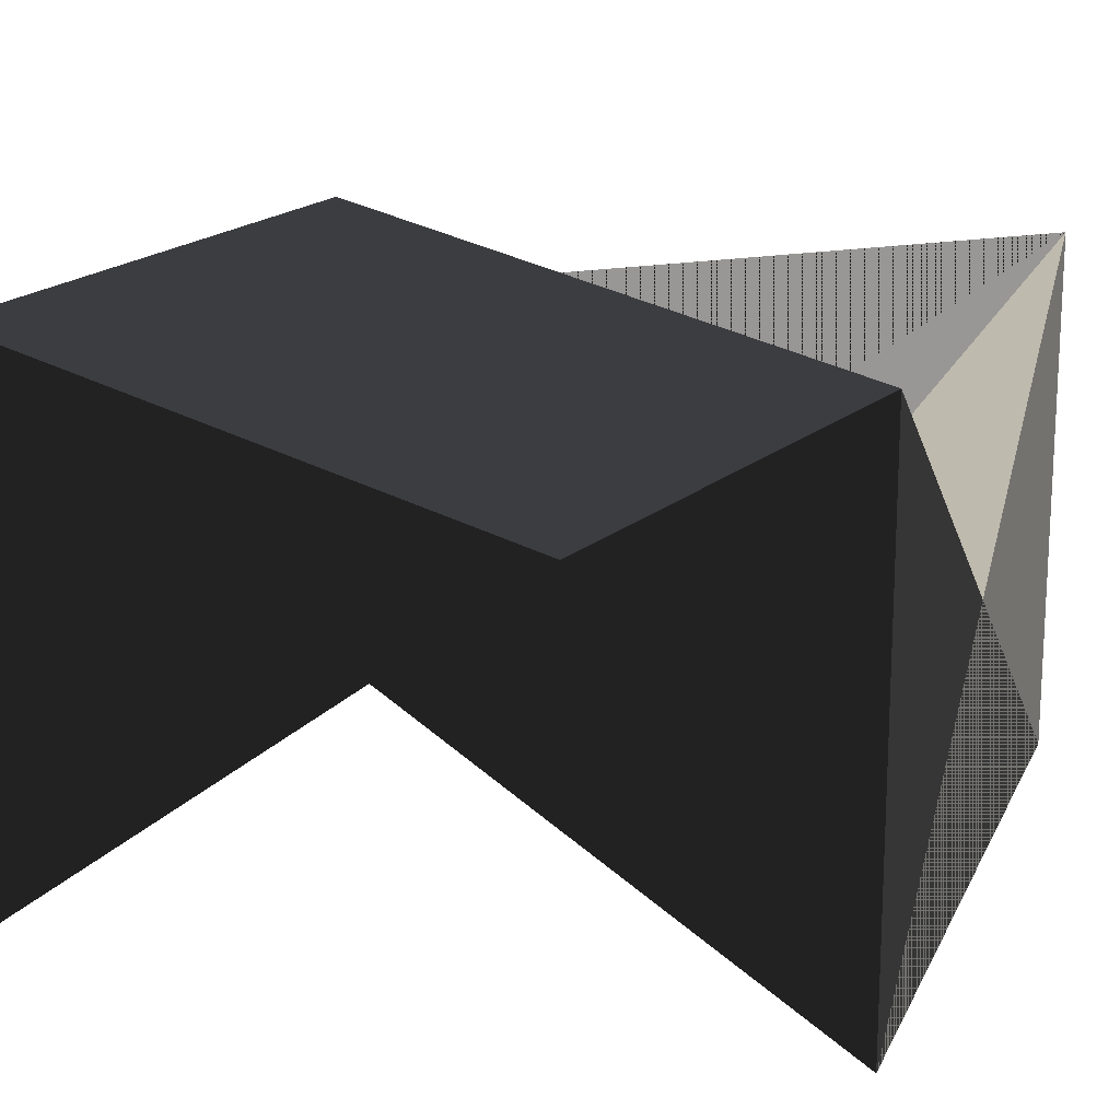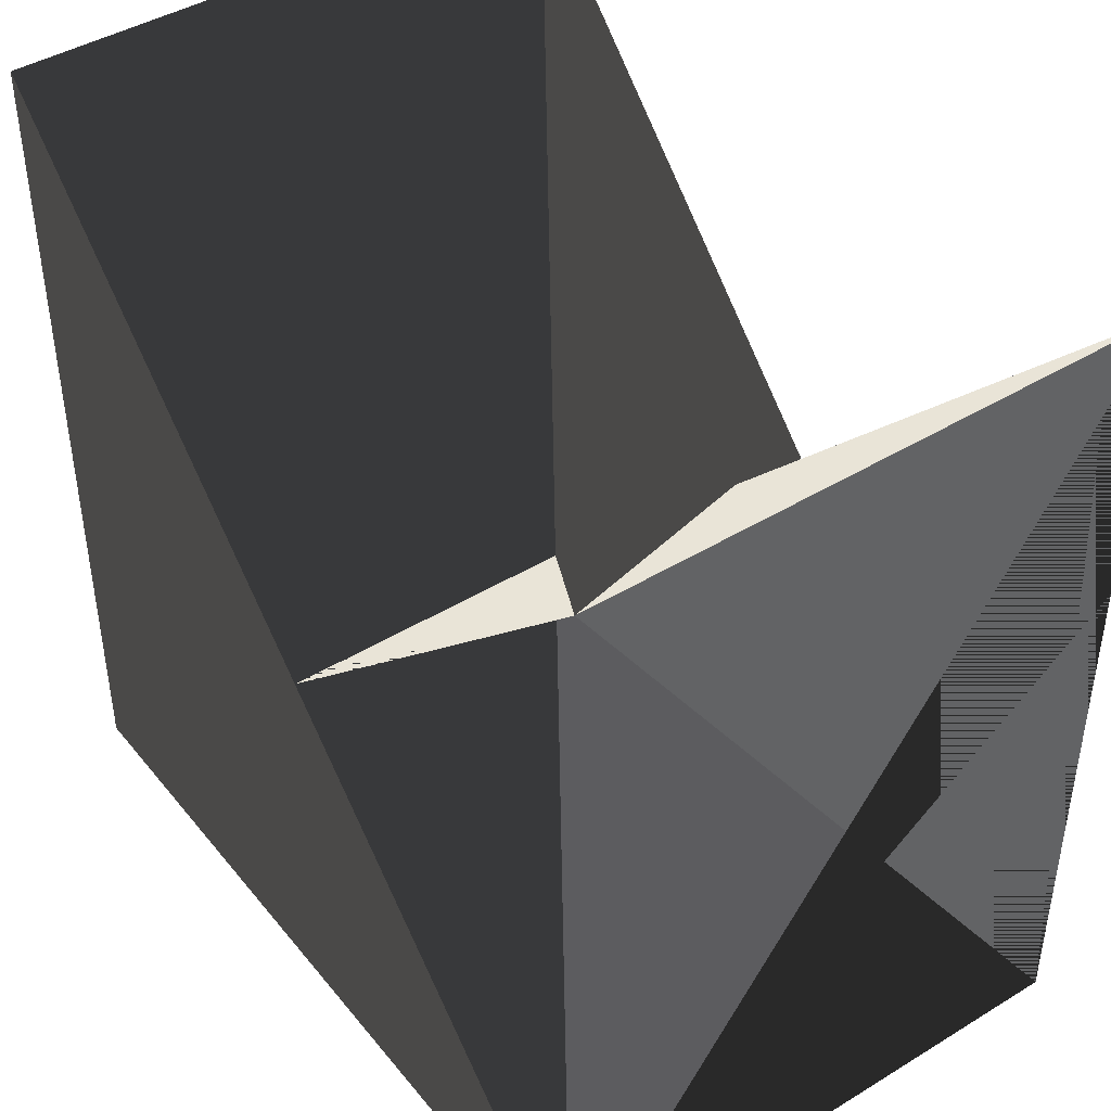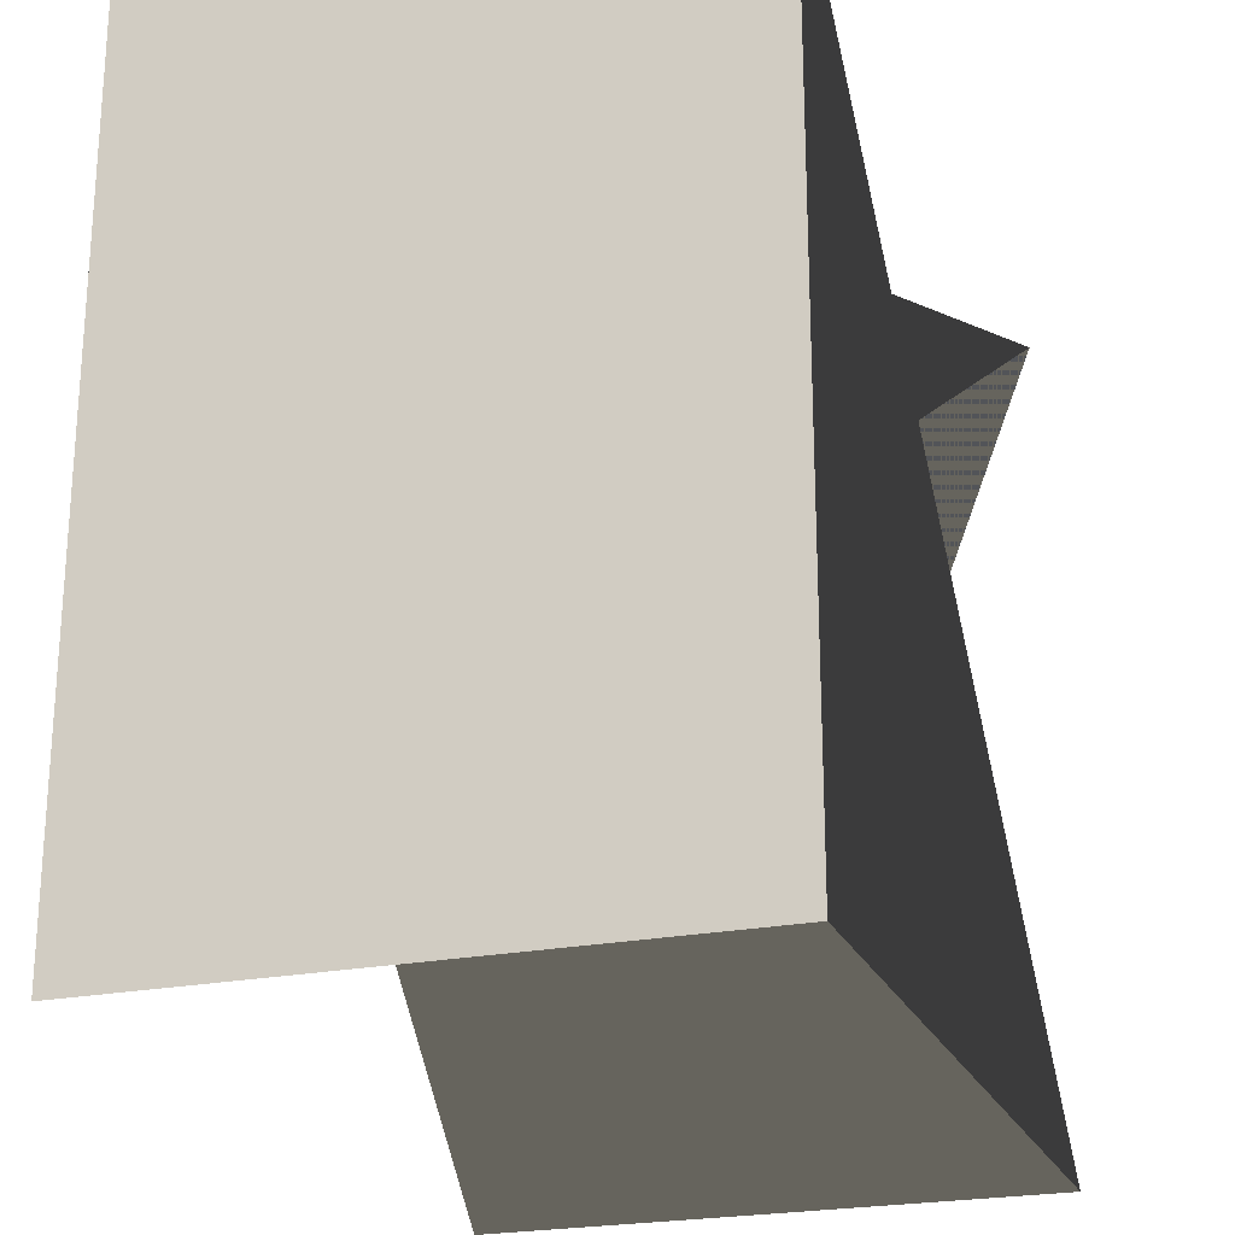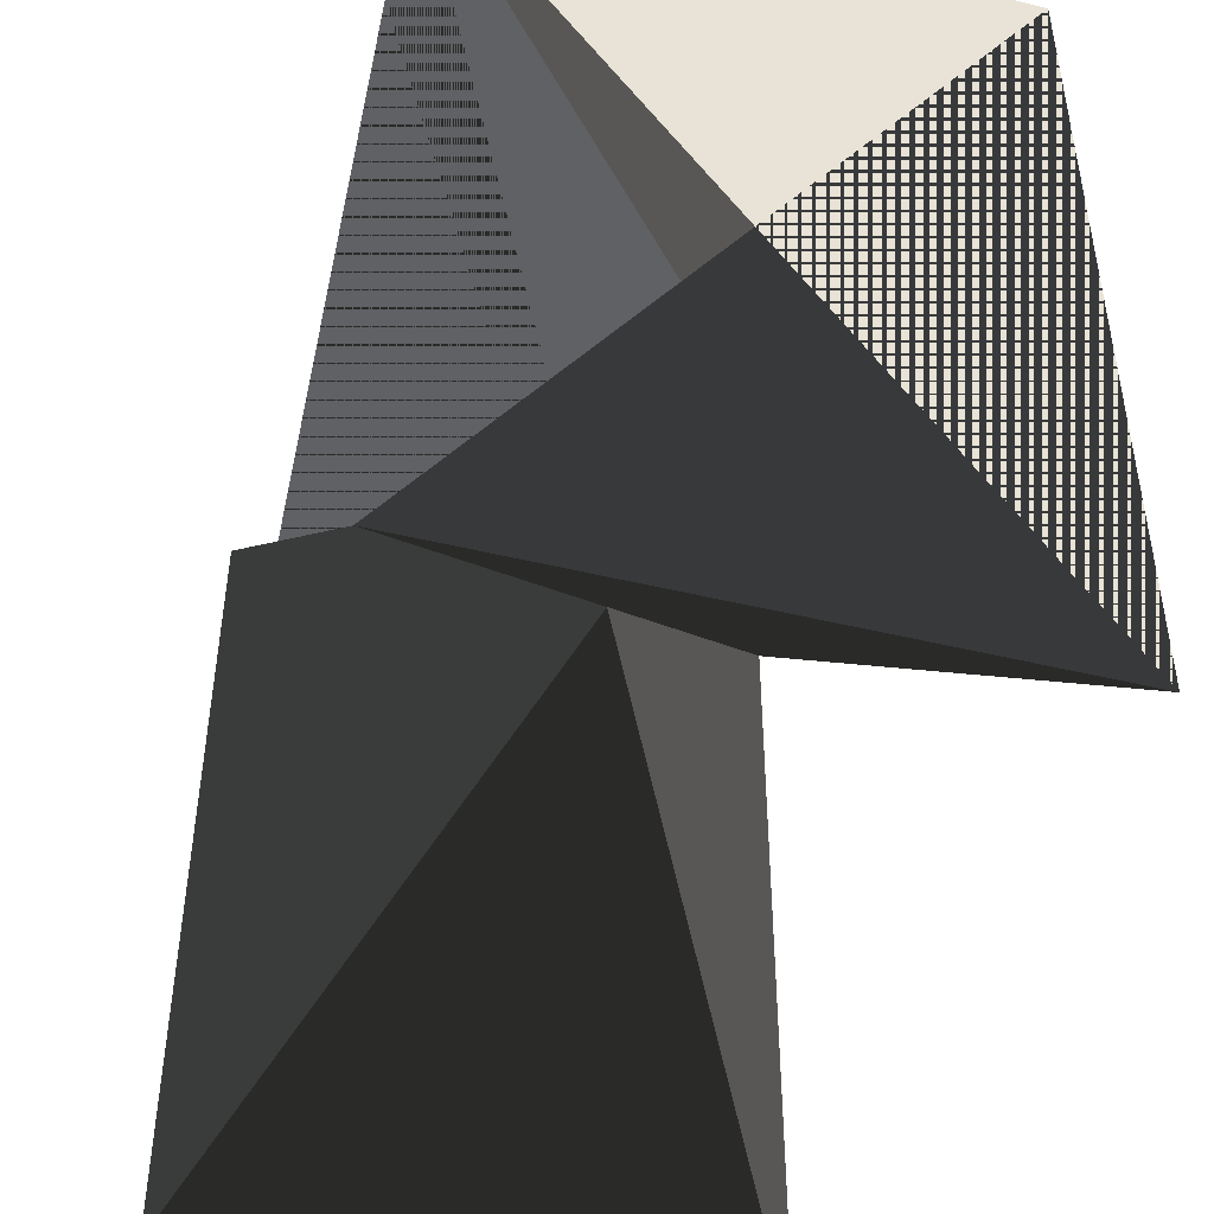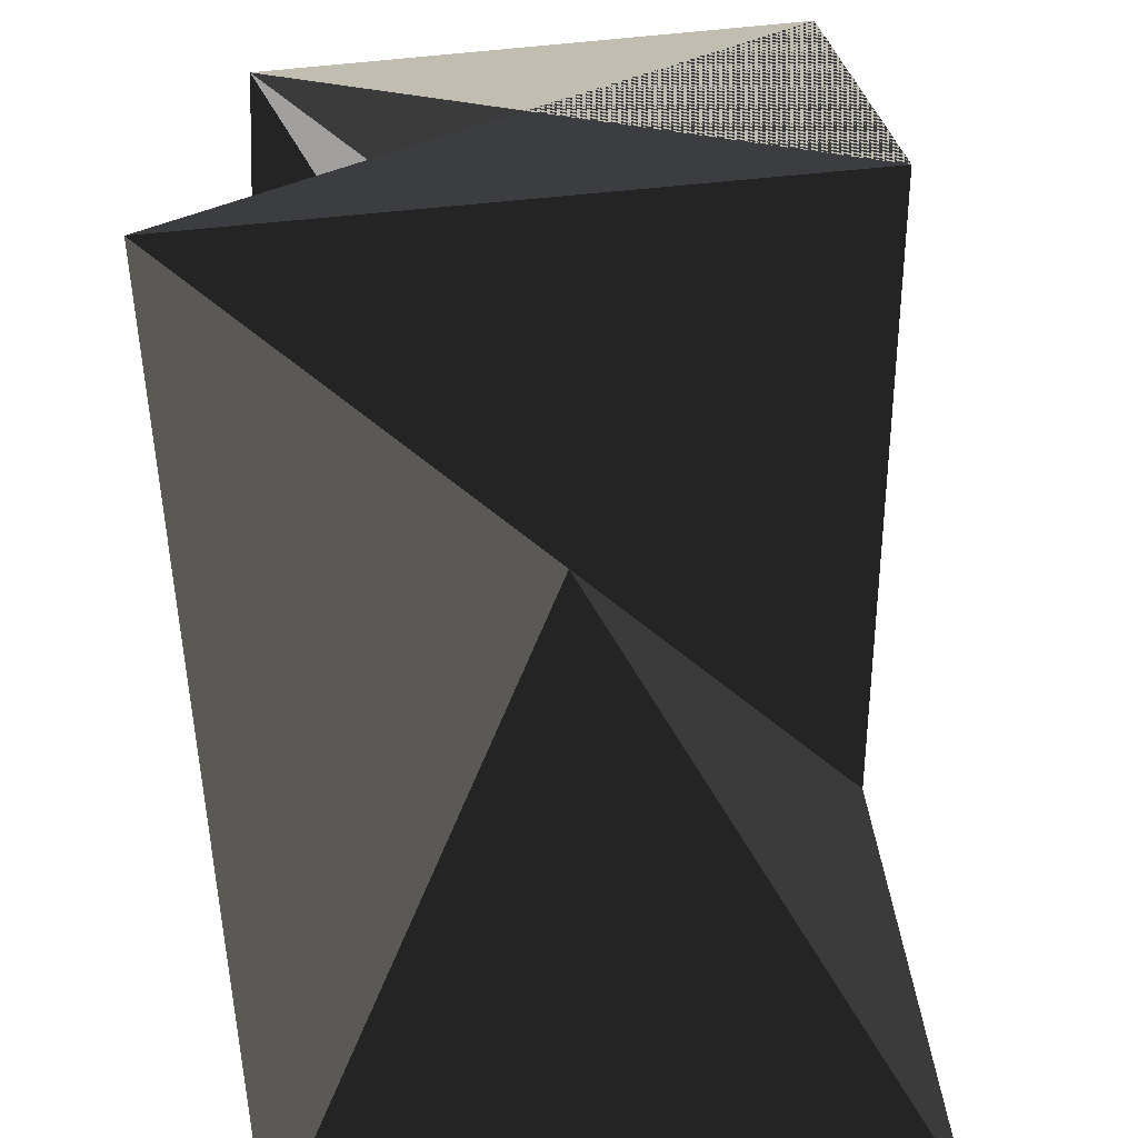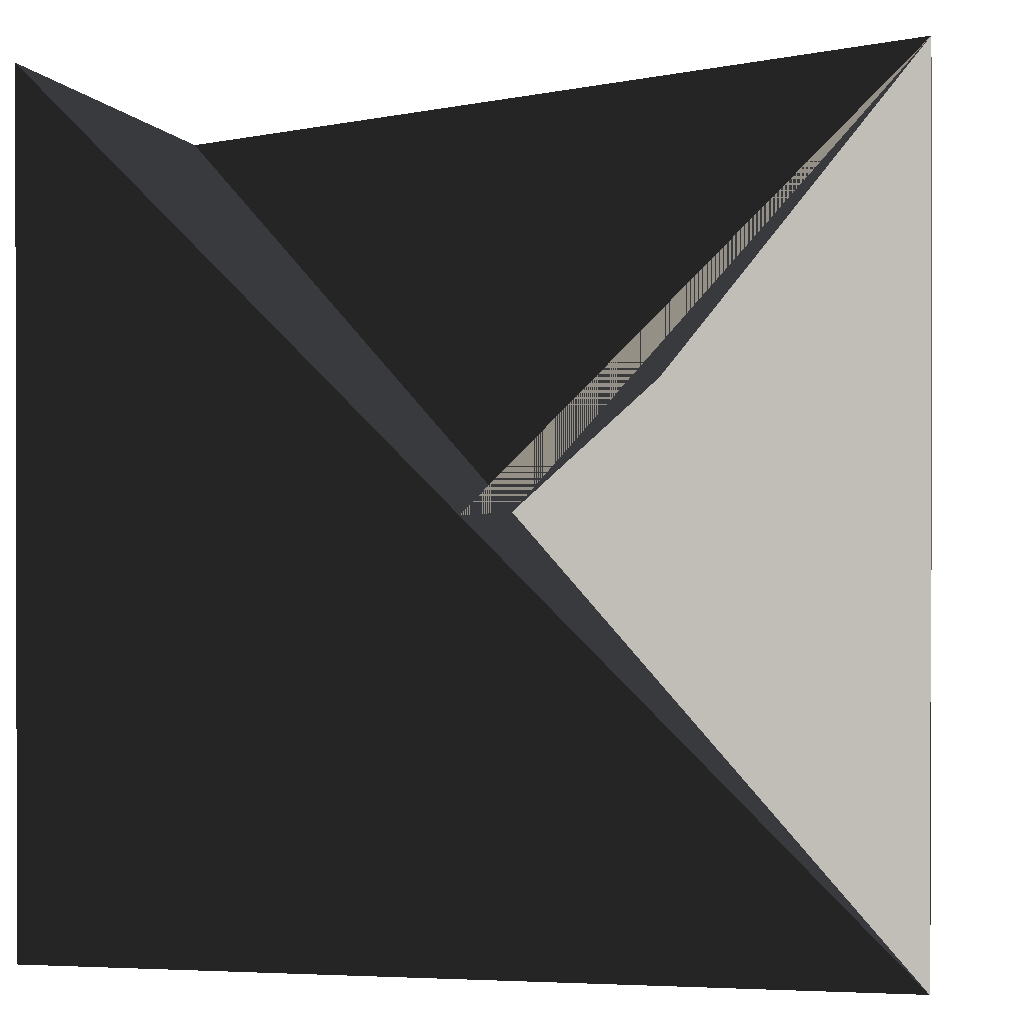
<metadata>
{"format":"obj","ext":"obj","renderer":"f3d","projection":"perspective","resolution":1024,"background":"white","views":[{"elev":15.8,"azim":-160.9,"up":"+Y"},{"elev":43.2,"azim":-125.8,"up":"+Z"},{"elev":-23.1,"azim":109.0,"up":"+Z"},{"elev":-45.8,"azim":-105.6,"up":"+Z"},{"elev":-71.9,"azim":-84.8,"up":"+Z"},{"elev":0.6,"azim":-170.4,"up":"+Z"}]}
</metadata>
<code>
o Cube
v -2.569 -1.752 2.569
v -2.569 1.752 2.569
v -2.569 -1.752 -2.569
v -2.569 1.752 -2.569
v 2.569 -1.752 2.569
v 2.569 1.752 2.569
v 2.569 -1.752 -2.569
v 2.569 1.752 -2.569
f 1 2 3 4
f 4 3 5 6
f 6 5 7 8
f 8 7 2 1
f 4 6 8 1
f 5 3 2 7

</code>
